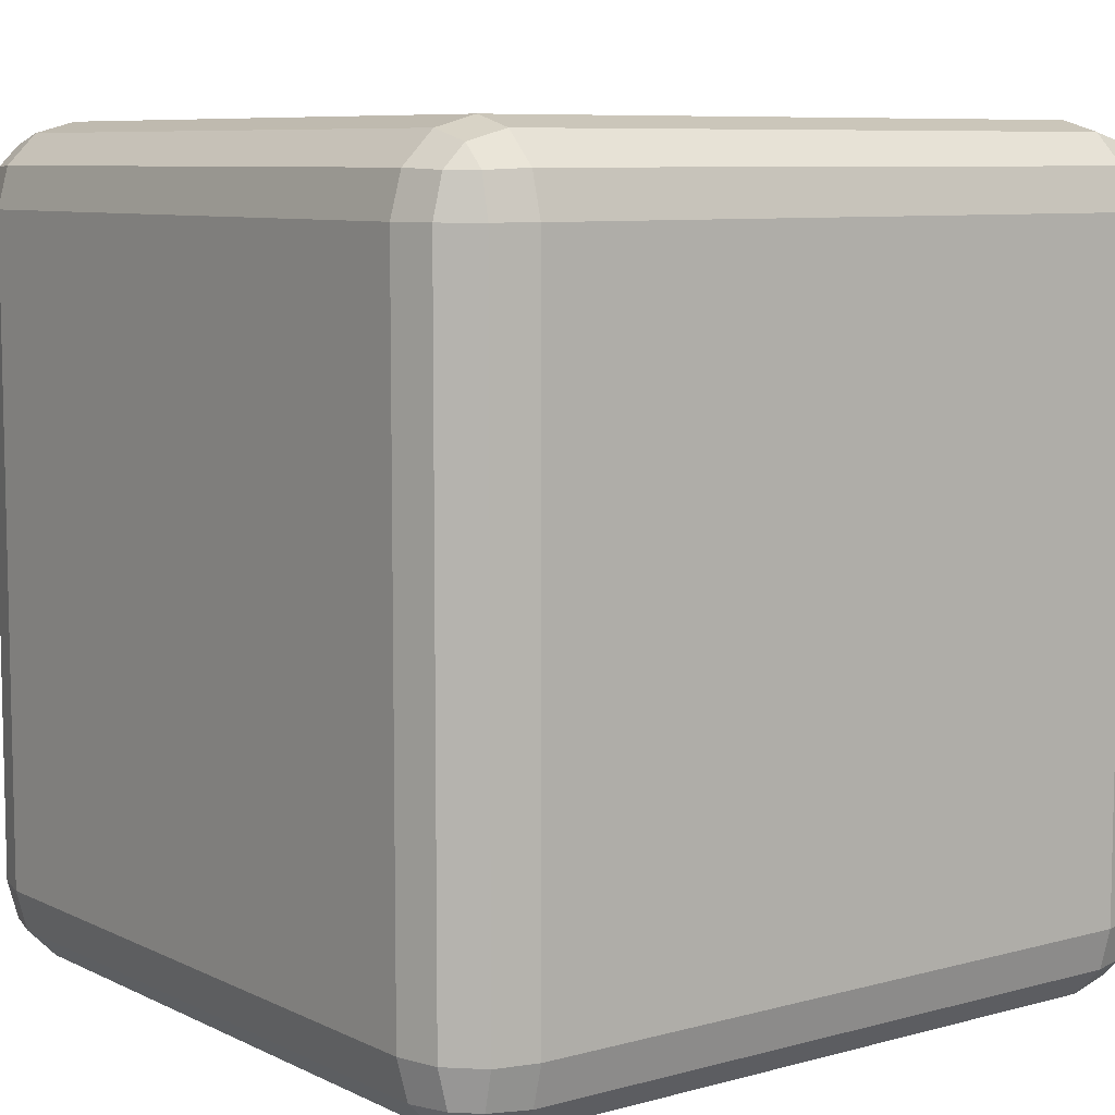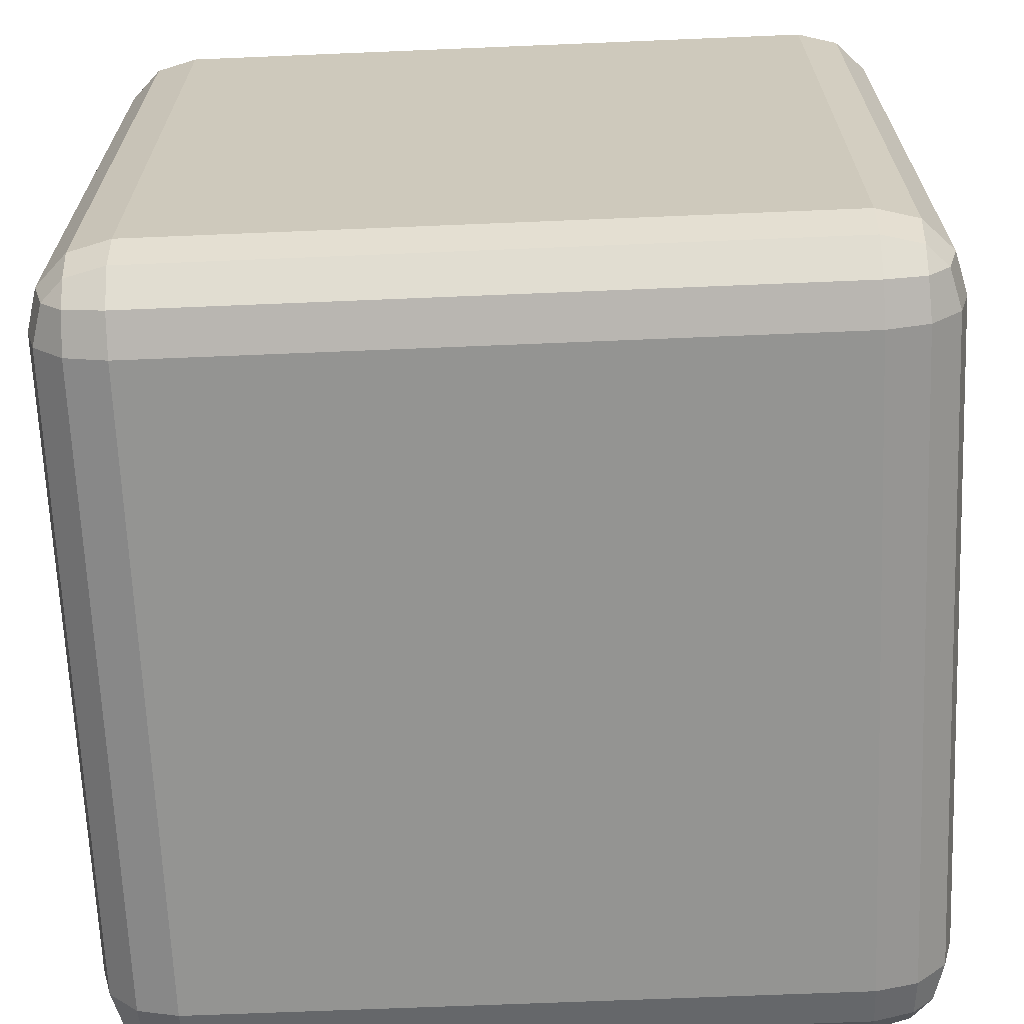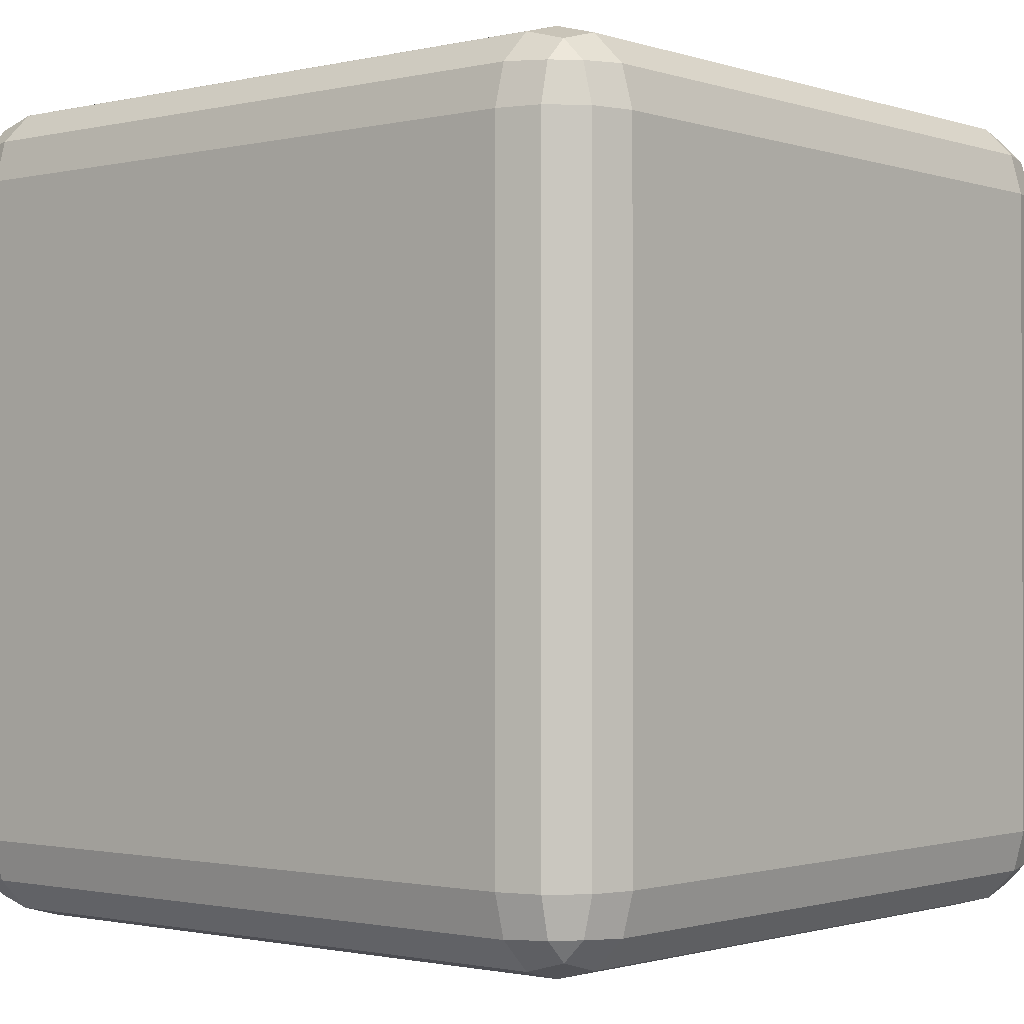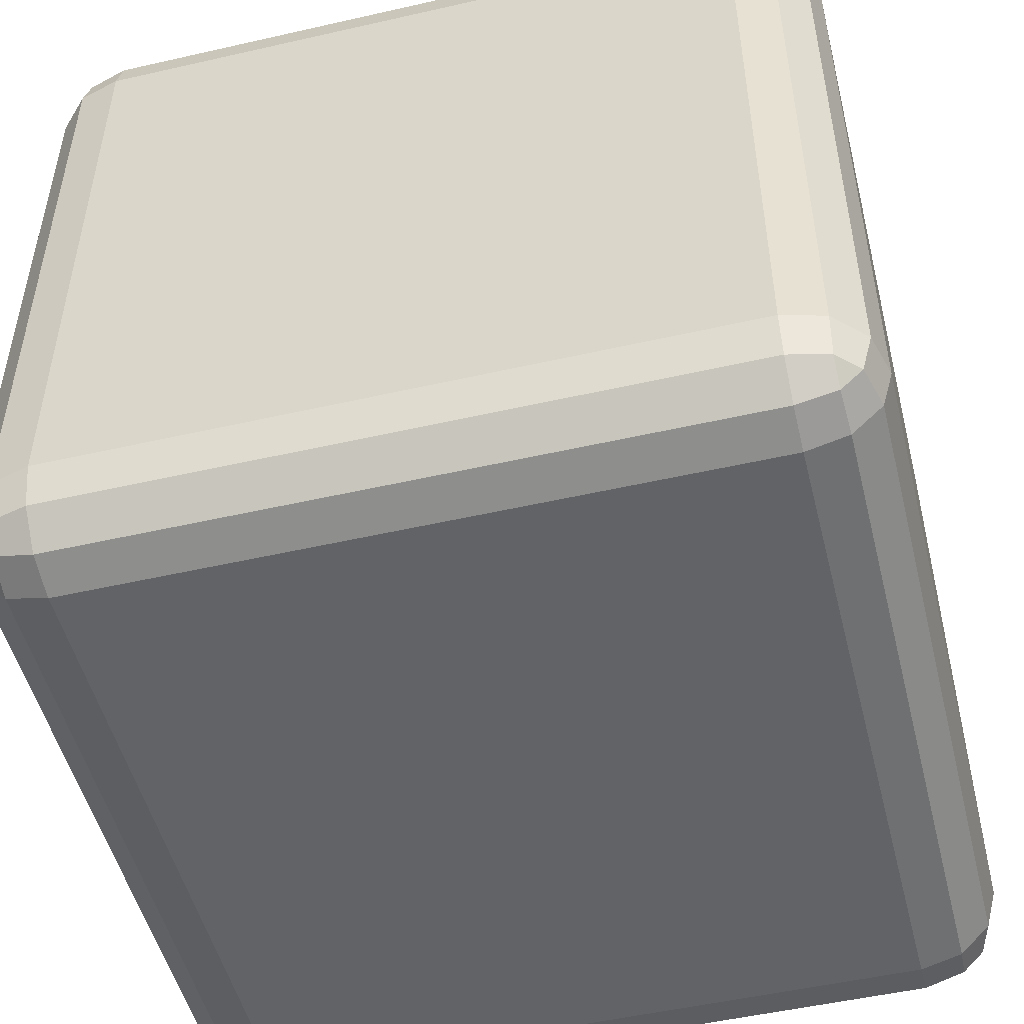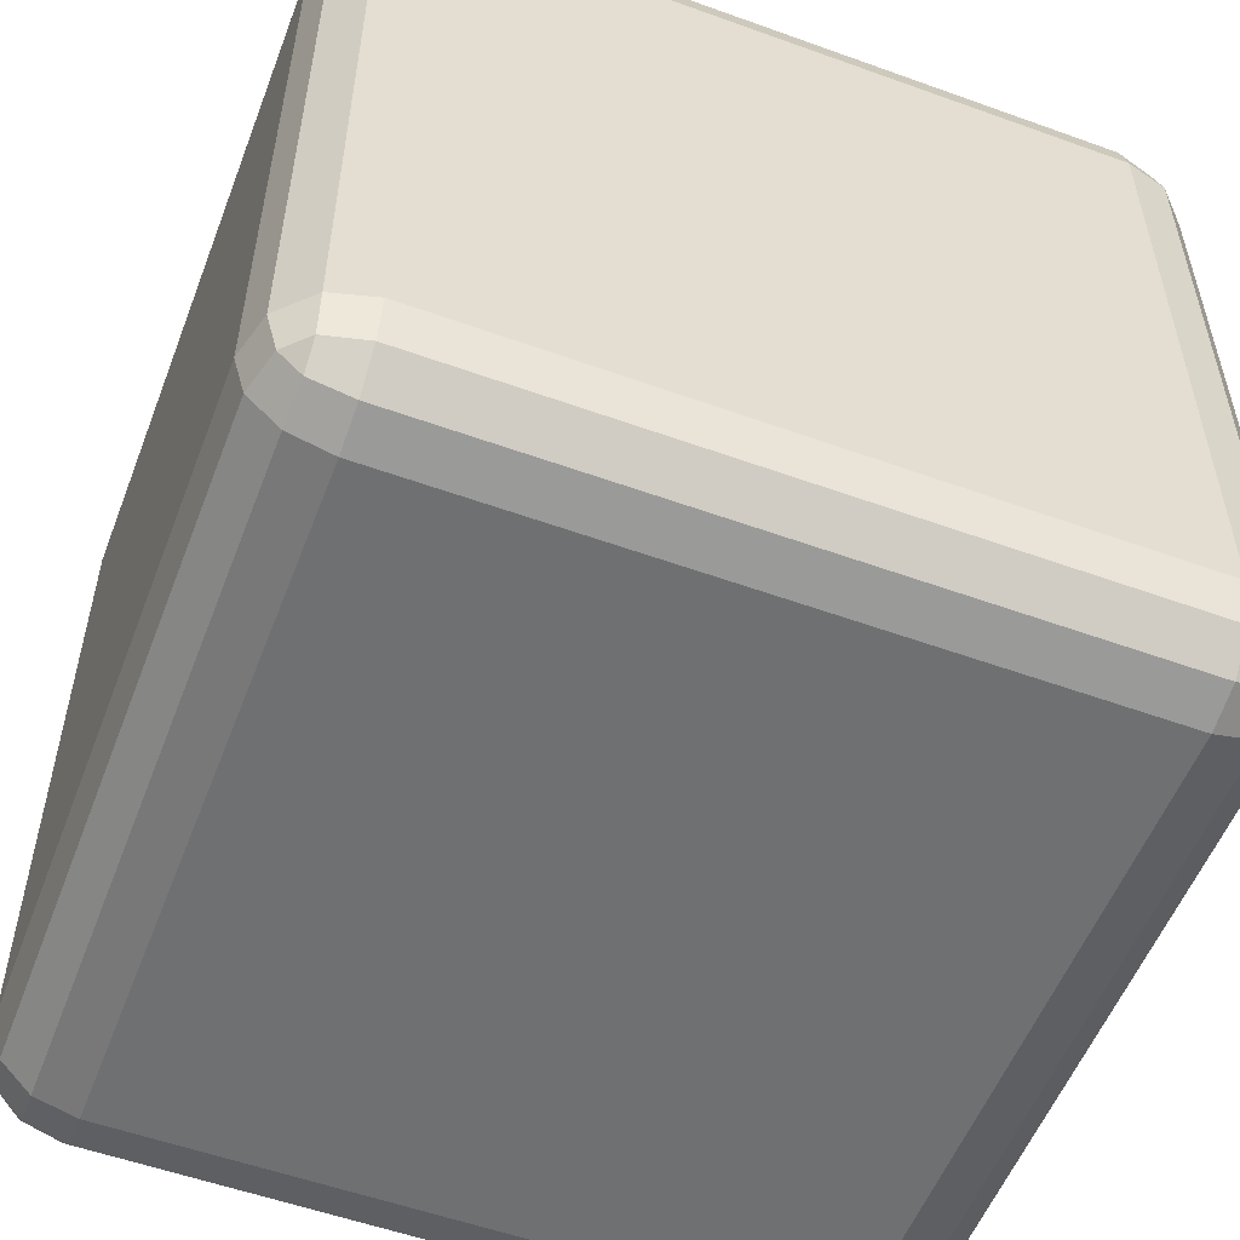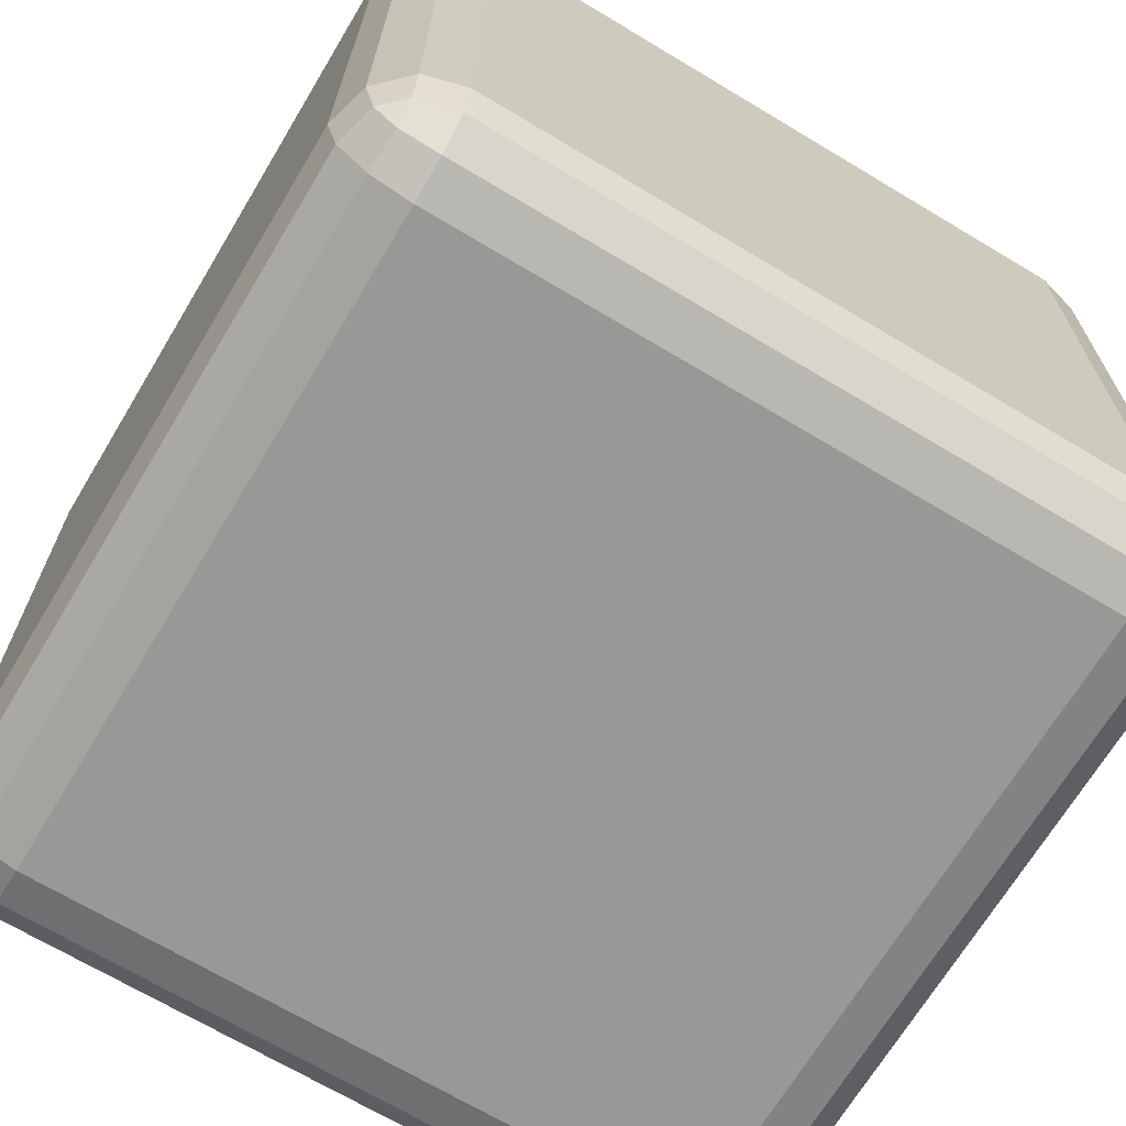
<metadata>
{"format":"obj","ext":"obj","renderer":"f3d","projection":"perspective","resolution":1024,"background":"white","views":[{"elev":7.9,"azim":-127.3,"up":"+Y"},{"elev":-66.9,"azim":92.4,"up":"+Z"},{"elev":-1.2,"azim":130.2,"up":"+Y"},{"elev":-50.8,"azim":104.0,"up":"+Z"},{"elev":-54.8,"azim":-110.9,"up":"+Z"},{"elev":-68.7,"azim":-121.0,"up":"+Z"}]}
</metadata>
<code>
o Cube
v 0.64 0.64 -0.8
v 0.64 0.8 -0.64
v 0.8 0.64 -0.64
v 0.64 0.7199 -0.7786
v 0.7199 0.64 -0.7786
v 0.7165 0.7165 -0.7579
v 0.7199 0.7786 -0.64
v 0.64 0.7786 -0.7199
v 0.7165 0.7579 -0.7165
v 0.7786 0.64 -0.7199
v 0.7786 0.7199 -0.64
v 0.7579 0.7165 -0.7165
v 0.64 -0.8 -0.64
v 0.64 -0.64 -0.8
v 0.8 -0.64 -0.64
v 0.64 -0.7786 -0.7199
v 0.7199 -0.7786 -0.64
v 0.7165 -0.7579 -0.7165
v 0.7199 -0.64 -0.7786
v 0.64 -0.7199 -0.7786
v 0.7165 -0.7165 -0.7579
v 0.7786 -0.7199 -0.64
v 0.7786 -0.64 -0.7199
v 0.7579 -0.7165 -0.7165
v 0.8 0.64 0.64
v 0.64 0.8 0.64
v 0.64 0.64 0.8
v 0.7786 0.7199 0.64
v 0.7786 0.64 0.7199
v 0.7579 0.7165 0.7165
v 0.64 0.7786 0.7199
v 0.7199 0.7786 0.64
v 0.7165 0.7579 0.7165
v 0.7199 0.64 0.7786
v 0.64 0.7199 0.7786
v 0.7165 0.7165 0.7579
v 0.8 -0.64 0.64
v 0.64 -0.64 0.8
v 0.64 -0.8 0.64
v 0.7786 -0.64 0.7199
v 0.7786 -0.7199 0.64
v 0.7579 -0.7165 0.7165
v 0.64 -0.7199 0.7786
v 0.7199 -0.64 0.7786
v 0.7165 -0.7165 0.7579
v 0.7199 -0.7786 0.64
v 0.64 -0.7786 0.7199
v 0.7165 -0.7579 0.7165
v -0.64 0.64 -0.8
v -0.8 0.64 -0.64
v -0.64 0.8 -0.64
v -0.7199 0.64 -0.7786
v -0.64 0.7199 -0.7786
v -0.7165 0.7165 -0.7579
v -0.7786 0.7199 -0.64
v -0.7786 0.64 -0.7199
v -0.7579 0.7165 -0.7165
v -0.64 0.7786 -0.7199
v -0.7199 0.7786 -0.64
v -0.7165 0.7579 -0.7165
v -0.8 -0.64 -0.64
v -0.64 -0.64 -0.8
v -0.64 -0.8 -0.64
v -0.7786 -0.64 -0.7199
v -0.7786 -0.7199 -0.64
v -0.7579 -0.7165 -0.7165
v -0.64 -0.7199 -0.7786
v -0.7199 -0.64 -0.7786
v -0.7165 -0.7165 -0.7579
v -0.7199 -0.7786 -0.64
v -0.64 -0.7786 -0.7199
v -0.7165 -0.7579 -0.7165
v -0.8 0.64 0.64
v -0.64 0.64 0.8
v -0.64 0.8 0.64
v -0.7786 0.64 0.7199
v -0.7786 0.7199 0.64
v -0.7579 0.7165 0.7165
v -0.64 0.7199 0.7786
v -0.7199 0.64 0.7786
v -0.7165 0.7165 0.7579
v -0.7199 0.7786 0.64
v -0.64 0.7786 0.7199
v -0.7165 0.7579 0.7165
v -0.64 -0.8 0.64
v -0.64 -0.64 0.8
v -0.8 -0.64 0.64
v -0.64 -0.7786 0.7199
v -0.7199 -0.7786 0.64
v -0.7165 -0.7579 0.7165
v -0.7199 -0.64 0.7786
v -0.64 -0.7199 0.7786
v -0.7165 -0.7165 0.7579
v -0.7786 -0.7199 0.64
v -0.7786 -0.64 0.7199
v -0.7579 -0.7165 0.7165
f 63 13 39 85
f 87 73 50 61
f 38 27 74 86
f 2 51 75 26
f 15 3 25 37
f 1 4 6 5
f 4 8 9 6
f 2 7 9 8
f 7 11 12 9
f 3 10 12 11
f 10 5 6 12
f 6 9 12
f 13 16 18 17
f 16 20 21 18
f 14 19 21 20
f 19 23 24 21
f 15 22 24 23
f 22 17 18 24
f 18 21 24
f 25 28 30 29
f 28 32 33 30
f 26 31 33 32
f 31 35 36 33
f 27 34 36 35
f 34 29 30 36
f 30 33 36
f 37 40 42 41
f 40 44 45 42
f 38 43 45 44
f 43 47 48 45
f 39 46 48 47
f 46 41 42 48
f 42 45 48
f 49 52 54 53
f 52 56 57 54
f 50 55 57 56
f 55 59 60 57
f 51 58 60 59
f 58 53 54 60
f 54 57 60
f 61 64 66 65
f 64 68 69 66
f 62 67 69 68
f 67 71 72 69
f 63 70 72 71
f 70 65 66 72
f 66 69 72
f 73 76 78 77
f 76 80 81 78
f 74 79 81 80
f 79 83 84 81
f 75 82 84 83
f 82 77 78 84
f 78 81 84
f 85 88 90 89
f 88 92 93 90
f 86 91 93 92
f 91 95 96 93
f 87 94 96 95
f 94 89 90 96
f 90 93 96
f 63 85 89 70
f 70 89 94 65
f 65 94 87 61
f 13 63 71 16
f 16 71 67 20
f 20 67 62 14
f 3 15 23 10
f 10 23 19 5
f 5 19 14 1
f 86 74 80 91
f 91 80 76 95
f 95 76 73 87
f 27 38 44 34
f 34 44 40 29
f 29 40 37 25
f 49 62 68 52
f 52 68 64 56
f 56 64 61 50
f 26 75 83 31
f 31 83 79 35
f 35 79 74 27
f 2 26 32 7
f 7 32 28 11
f 11 28 25 3
f 85 39 47 88
f 88 47 43 92
f 92 43 38 86
f 75 51 59 82
f 82 59 55 77
f 77 55 50 73
f 51 2 8 58
f 58 8 4 53
f 53 4 1 49
f 39 13 17 46
f 46 17 22 41
f 41 22 15 37
f 62 49 1 14
o Cube.001
v 0.8 0.8 -1
v 0.8 1 -0.8
v 1 0.8 -0.8
v 0.8 0.8999 -0.9733
v 0.8999 0.8 -0.9733
v 0.8956 0.8956 -0.9473
v 0.8999 0.9733 -0.8
v 0.8 0.9733 -0.8999
v 0.8956 0.9473 -0.8956
v 0.9733 0.8 -0.8999
v 0.9733 0.8999 -0.8
v 0.9473 0.8956 -0.8956
v 0.8 -1 -0.8
v 0.8 -0.8 -1
v 1 -0.8 -0.8
v 0.8 -0.9733 -0.8999
v 0.8999 -0.9733 -0.8
v 0.8956 -0.9473 -0.8956
v 0.8999 -0.8 -0.9733
v 0.8 -0.8999 -0.9733
v 0.8956 -0.8956 -0.9473
v 0.9733 -0.8999 -0.8
v 0.9733 -0.8 -0.8999
v 0.9473 -0.8956 -0.8956
v 1 0.8 0.8
v 0.8 1 0.8
v 0.8 0.8 1
v 0.9733 0.8999 0.8
v 0.9733 0.8 0.8999
v 0.9473 0.8956 0.8956
v 0.8 0.9733 0.8999
v 0.8999 0.9733 0.8
v 0.8956 0.9473 0.8956
v 0.8999 0.8 0.9733
v 0.8 0.8999 0.9733
v 0.8956 0.8956 0.9473
v 1 -0.8 0.8
v 0.8 -0.8 1
v 0.8 -1 0.8
v 0.9733 -0.8 0.8999
v 0.9733 -0.8999 0.8
v 0.9473 -0.8956 0.8956
v 0.8 -0.8999 0.9733
v 0.8999 -0.8 0.9733
v 0.8956 -0.8956 0.9473
v 0.8999 -0.9733 0.8
v 0.8 -0.9733 0.8999
v 0.8956 -0.9473 0.8956
v -0.8 0.8 -1
v -1 0.8 -0.8
v -0.8 1 -0.8
v -0.8999 0.8 -0.9733
v -0.8 0.8999 -0.9733
v -0.8956 0.8956 -0.9473
v -0.9733 0.8999 -0.8
v -0.9733 0.8 -0.8999
v -0.9473 0.8956 -0.8956
v -0.8 0.9733 -0.8999
v -0.8999 0.9733 -0.8
v -0.8956 0.9473 -0.8956
v -1 -0.8 -0.8
v -0.8 -0.8 -1
v -0.8 -1 -0.8
v -0.9733 -0.8 -0.8999
v -0.9733 -0.8999 -0.8
v -0.9473 -0.8956 -0.8956
v -0.8 -0.8999 -0.9733
v -0.8999 -0.8 -0.9733
v -0.8956 -0.8956 -0.9473
v -0.8999 -0.9733 -0.8
v -0.8 -0.9733 -0.8999
v -0.8956 -0.9473 -0.8956
v -1 0.8 0.8
v -0.8 0.8 1
v -0.8 1 0.8
v -0.9733 0.8 0.8999
v -0.9733 0.8999 0.8
v -0.9473 0.8956 0.8956
v -0.8 0.8999 0.9733
v -0.8999 0.8 0.9733
v -0.8956 0.8956 0.9473
v -0.8999 0.9733 0.8
v -0.8 0.9733 0.8999
v -0.8956 0.9473 0.8956
v -0.8 -1 0.8
v -0.8 -0.8 1
v -1 -0.8 0.8
v -0.8 -0.9733 0.8999
v -0.8999 -0.9733 0.8
v -0.8956 -0.9473 0.8956
v -0.8999 -0.8 0.9733
v -0.8 -0.8999 0.9733
v -0.8956 -0.8956 0.9473
v -0.9733 -0.8999 0.8
v -0.9733 -0.8 0.8999
v -0.9473 -0.8956 0.8956
f 159 109 135 181
f 183 169 146 157
f 134 123 170 182
f 98 147 171 122
f 111 99 121 133
f 97 100 102 101
f 100 104 105 102
f 98 103 105 104
f 103 107 108 105
f 99 106 108 107
f 106 101 102 108
f 102 105 108
f 109 112 114 113
f 112 116 117 114
f 110 115 117 116
f 115 119 120 117
f 111 118 120 119
f 118 113 114 120
f 114 117 120
f 121 124 126 125
f 124 128 129 126
f 122 127 129 128
f 127 131 132 129
f 123 130 132 131
f 130 125 126 132
f 126 129 132
f 133 136 138 137
f 136 140 141 138
f 134 139 141 140
f 139 143 144 141
f 135 142 144 143
f 142 137 138 144
f 138 141 144
f 145 148 150 149
f 148 152 153 150
f 146 151 153 152
f 151 155 156 153
f 147 154 156 155
f 154 149 150 156
f 150 153 156
f 157 160 162 161
f 160 164 165 162
f 158 163 165 164
f 163 167 168 165
f 159 166 168 167
f 166 161 162 168
f 162 165 168
f 169 172 174 173
f 172 176 177 174
f 170 175 177 176
f 175 179 180 177
f 171 178 180 179
f 178 173 174 180
f 174 177 180
f 181 184 186 185
f 184 188 189 186
f 182 187 189 188
f 187 191 192 189
f 183 190 192 191
f 190 185 186 192
f 186 189 192
f 159 181 185 166
f 166 185 190 161
f 161 190 183 157
f 109 159 167 112
f 112 167 163 116
f 116 163 158 110
f 99 111 119 106
f 106 119 115 101
f 101 115 110 97
f 182 170 176 187
f 187 176 172 191
f 191 172 169 183
f 123 134 140 130
f 130 140 136 125
f 125 136 133 121
f 145 158 164 148
f 148 164 160 152
f 152 160 157 146
f 122 171 179 127
f 127 179 175 131
f 131 175 170 123
f 98 122 128 103
f 103 128 124 107
f 107 124 121 99
f 181 135 143 184
f 184 143 139 188
f 188 139 134 182
f 171 147 155 178
f 178 155 151 173
f 173 151 146 169
f 147 98 104 154
f 154 104 100 149
f 149 100 97 145
f 135 109 113 142
f 142 113 118 137
f 137 118 111 133
f 158 145 97 110

</code>
